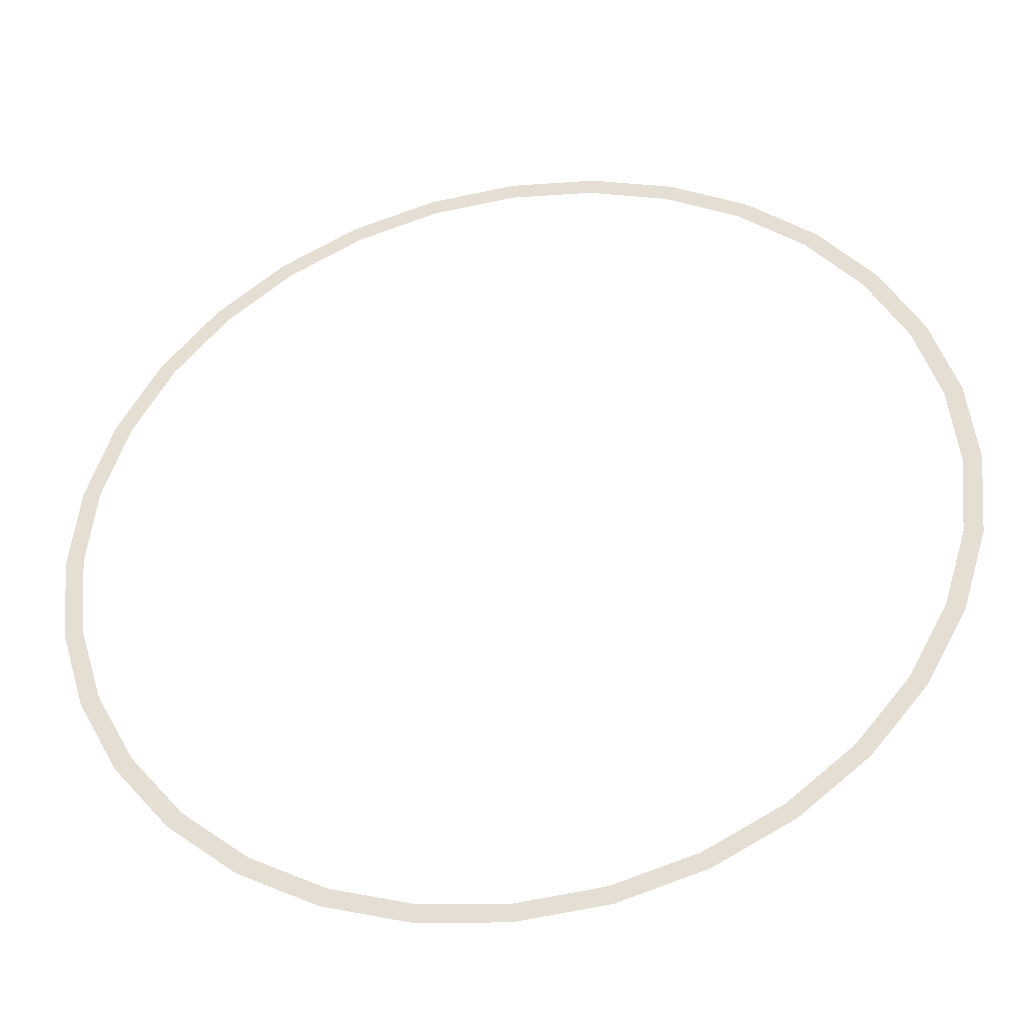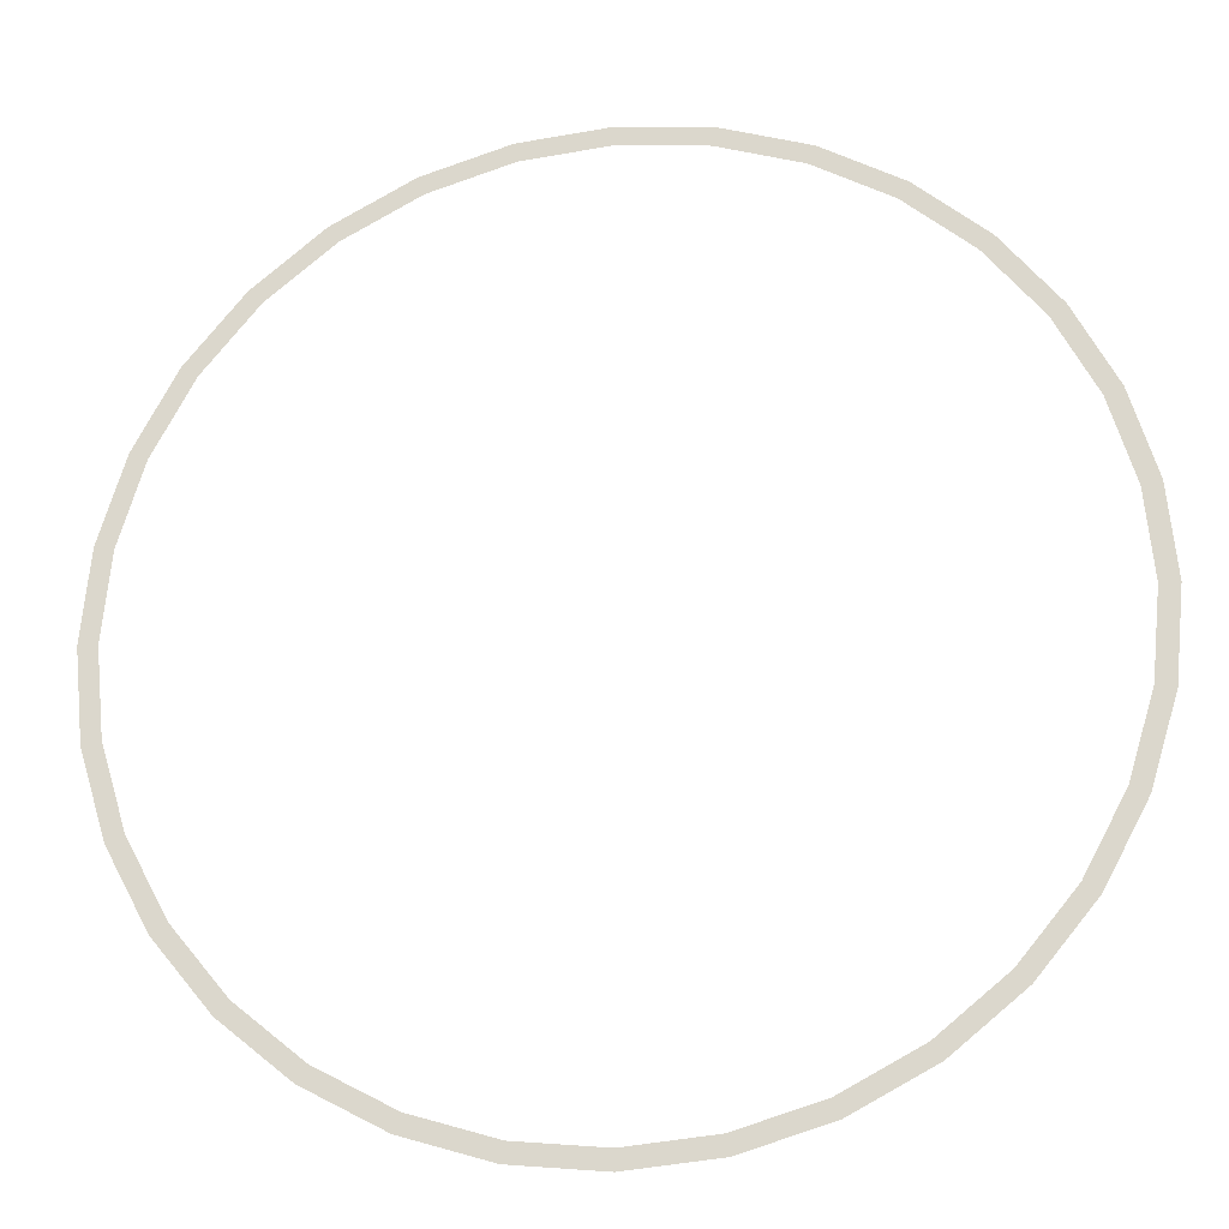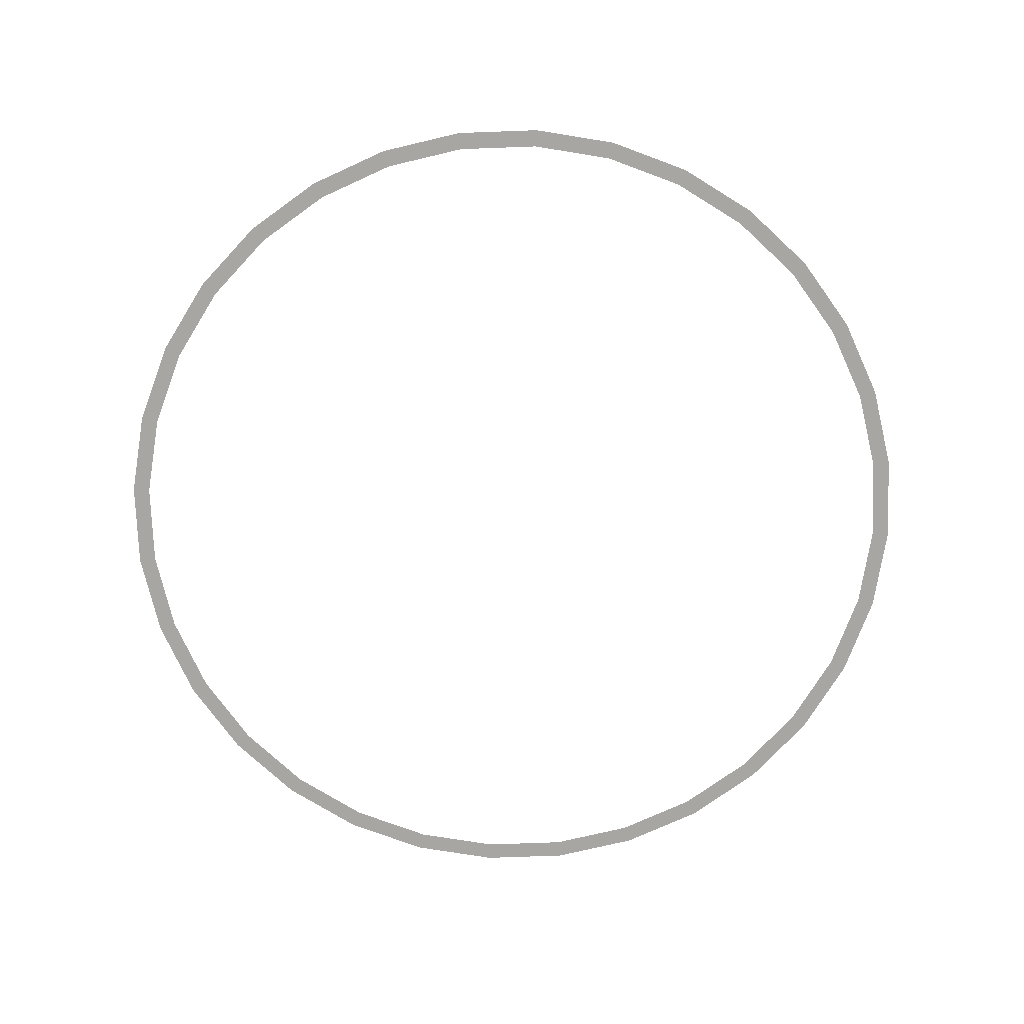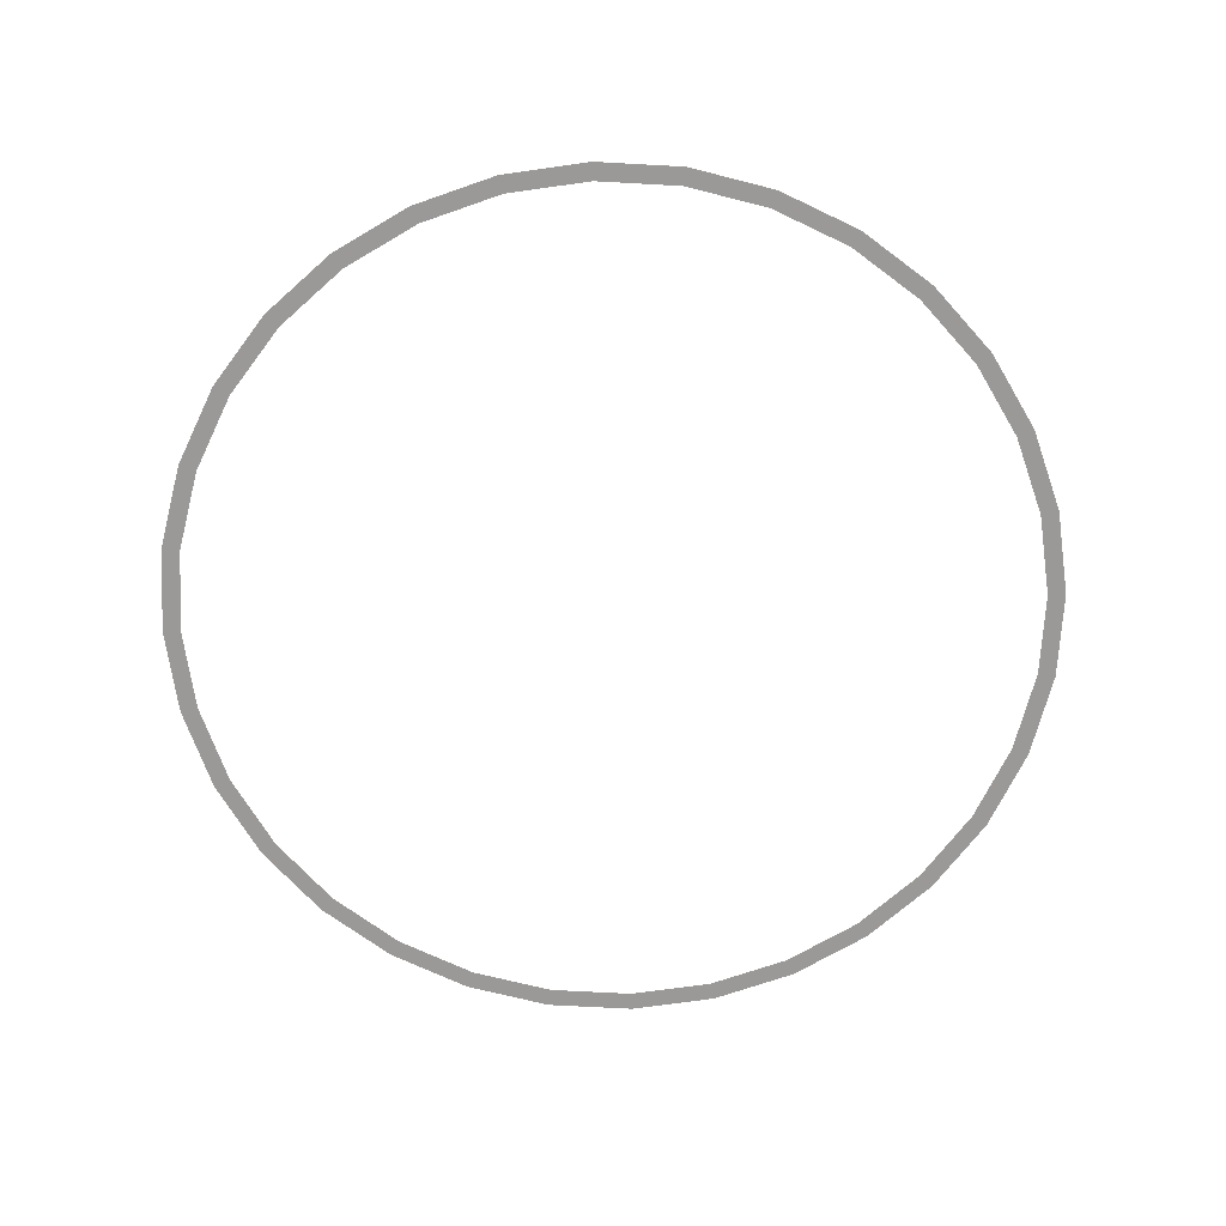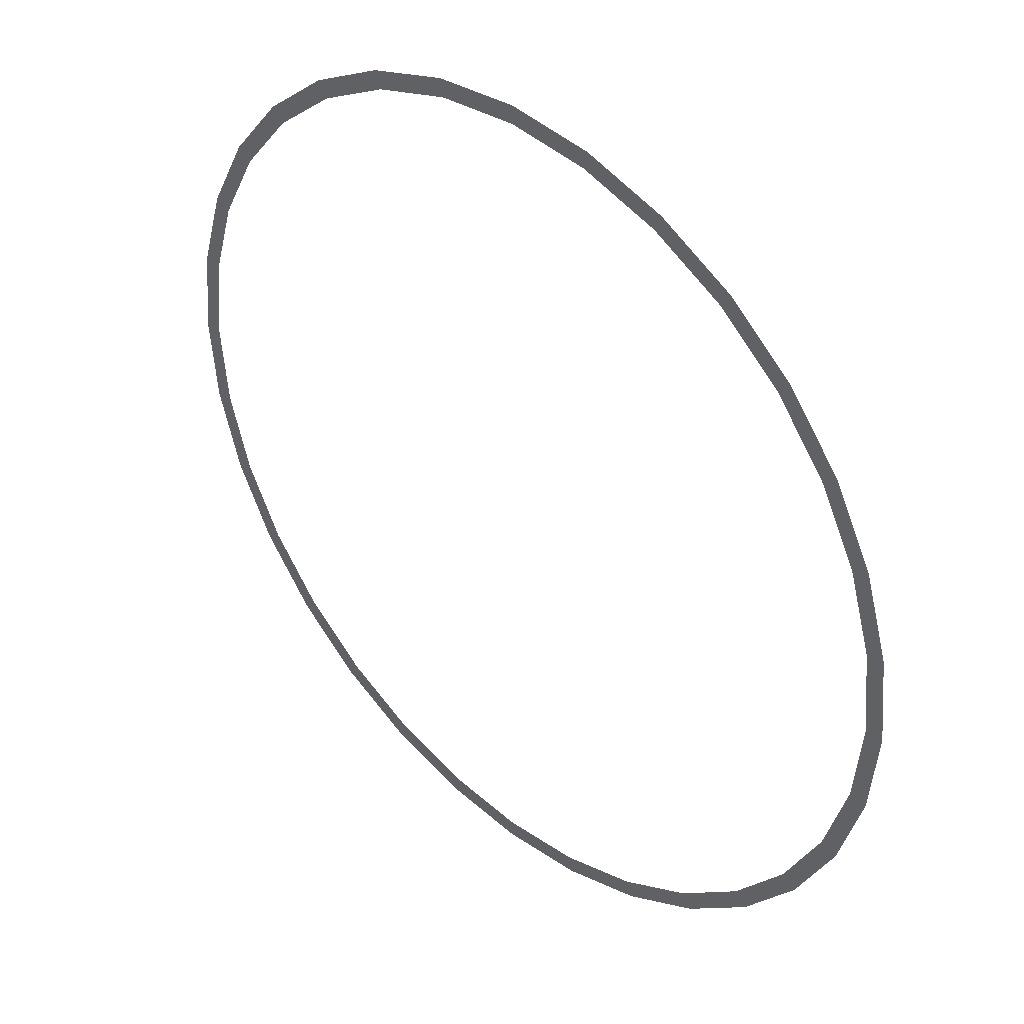
<metadata>
{"format":"obj","ext":"obj","renderer":"f3d","projection":"perspective","resolution":1024,"background":"white","views":[{"elev":-38.7,"azim":-169.4,"up":"+Z"},{"elev":-21.4,"azim":9.1,"up":"+Z"},{"elev":-74.3,"azim":-172.3,"up":"+Y"},{"elev":-69.0,"azim":-87.5,"up":"+Y"},{"elev":39.5,"azim":44.2,"up":"+Z"}]}
</metadata>
<code>
o Circle
v 0 0 -1
v -0.1951 0 -0.9808
v -0.3827 0 -0.9239
v -0.5556 0 -0.8315
v -0.7071 0 -0.7071
v -0.8315 0 -0.5556
v -0.9239 0 -0.3827
v -0.9808 0 -0.1951
v -1 0 -0
v -0.9808 0 0.1951
v -0.9239 0 0.3827
v -0.8315 0 0.5556
v -0.7071 0 0.7071
v -0.5556 0 0.8315
v -0.3827 0 0.9239
v -0.1951 0 0.9808
v 0 0 1
v 0.1951 0 0.9808
v 0.3827 0 0.9239
v 0.5556 0 0.8315
v 0.7071 0 0.7071
v 0.8315 0 0.5556
v 0.9239 0 0.3827
v 0.9808 0 0.1951
v 1 0 -1e-06
v 0.9808 0 -0.1951
v 0.9239 0 -0.3827
v 0.8315 0 -0.5556
v 0.7071 0 -0.7071
v 0.5556 0 -0.8315
v 0.3827 0 -0.9239
v 0.1951 0 -0.9808
v -0 0 -0.9595
v -0.1872 0 -0.9411
v -0.3672 0 -0.8865
v -0.5331 0 -0.7978
v -0.6785 0 -0.6785
v -0.7978 0 -0.5331
v -0.8865 0 -0.3672
v -0.9411 0 -0.1872
v -0.9595 0 -0
v -0.9411 0 0.1872
v -0.8865 0 0.3672
v -0.7978 0 0.5331
v -0.6785 0 0.6785
v -0.5331 0 0.7978
v -0.3672 0 0.8865
v -0.1872 0 0.9411
v 0 0 0.9595
v 0.1872 0 0.9411
v 0.3672 0 0.8865
v 0.5331 0 0.7978
v 0.6785 0 0.6785
v 0.7978 0 0.5331
v 0.8865 0 0.3672
v 0.9411 0 0.1872
v 0.9595 0 -1e-06
v 0.9411 0 -0.1872
v 0.8865 0 -0.3672
v 0.7978 0 -0.5331
v 0.6785 0 -0.6785
v 0.5331 0 -0.7978
v 0.3672 0 -0.8865
v 0.1872 0 -0.9411
f 18 17 49 50
f 5 4 36 37
f 32 31 63 64
f 19 18 50 51
f 6 5 37 38
f 1 32 64 33
f 20 19 51 52
f 7 6 38 39
f 21 20 52 53
f 8 7 39 40
f 22 21 53 54
f 9 8 40 41
f 23 22 54 55
f 10 9 41 42
f 24 23 55 56
f 11 10 42 43
f 25 24 56 57
f 12 11 43 44
f 26 25 57 58
f 13 12 44 45
f 27 26 58 59
f 14 13 45 46
f 28 27 59 60
f 15 14 46 47
f 2 1 33 34
f 29 28 60 61
f 16 15 47 48
f 3 2 34 35
f 30 29 61 62
f 17 16 48 49
f 4 3 35 36
f 31 30 62 63

</code>
